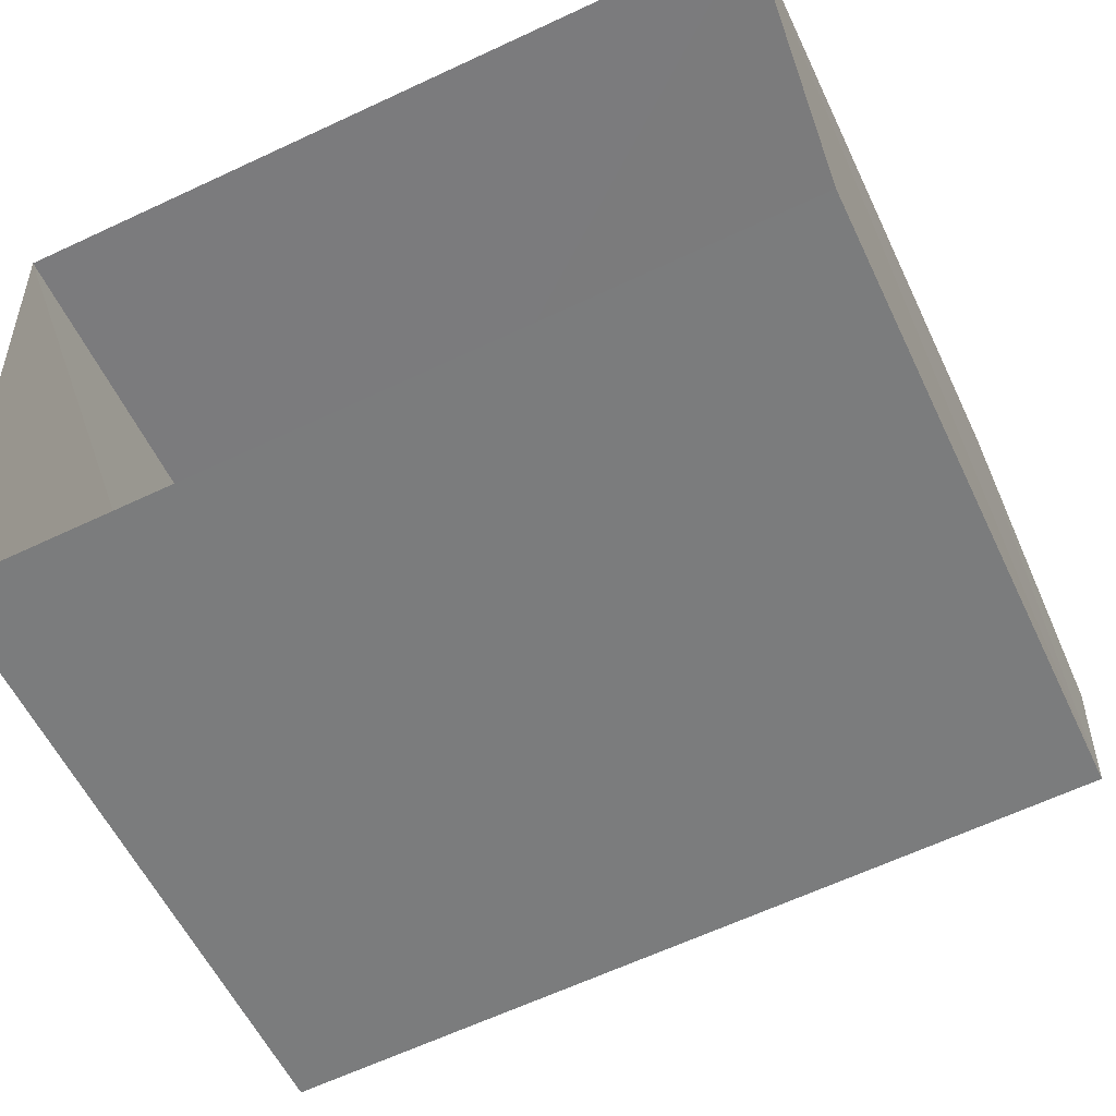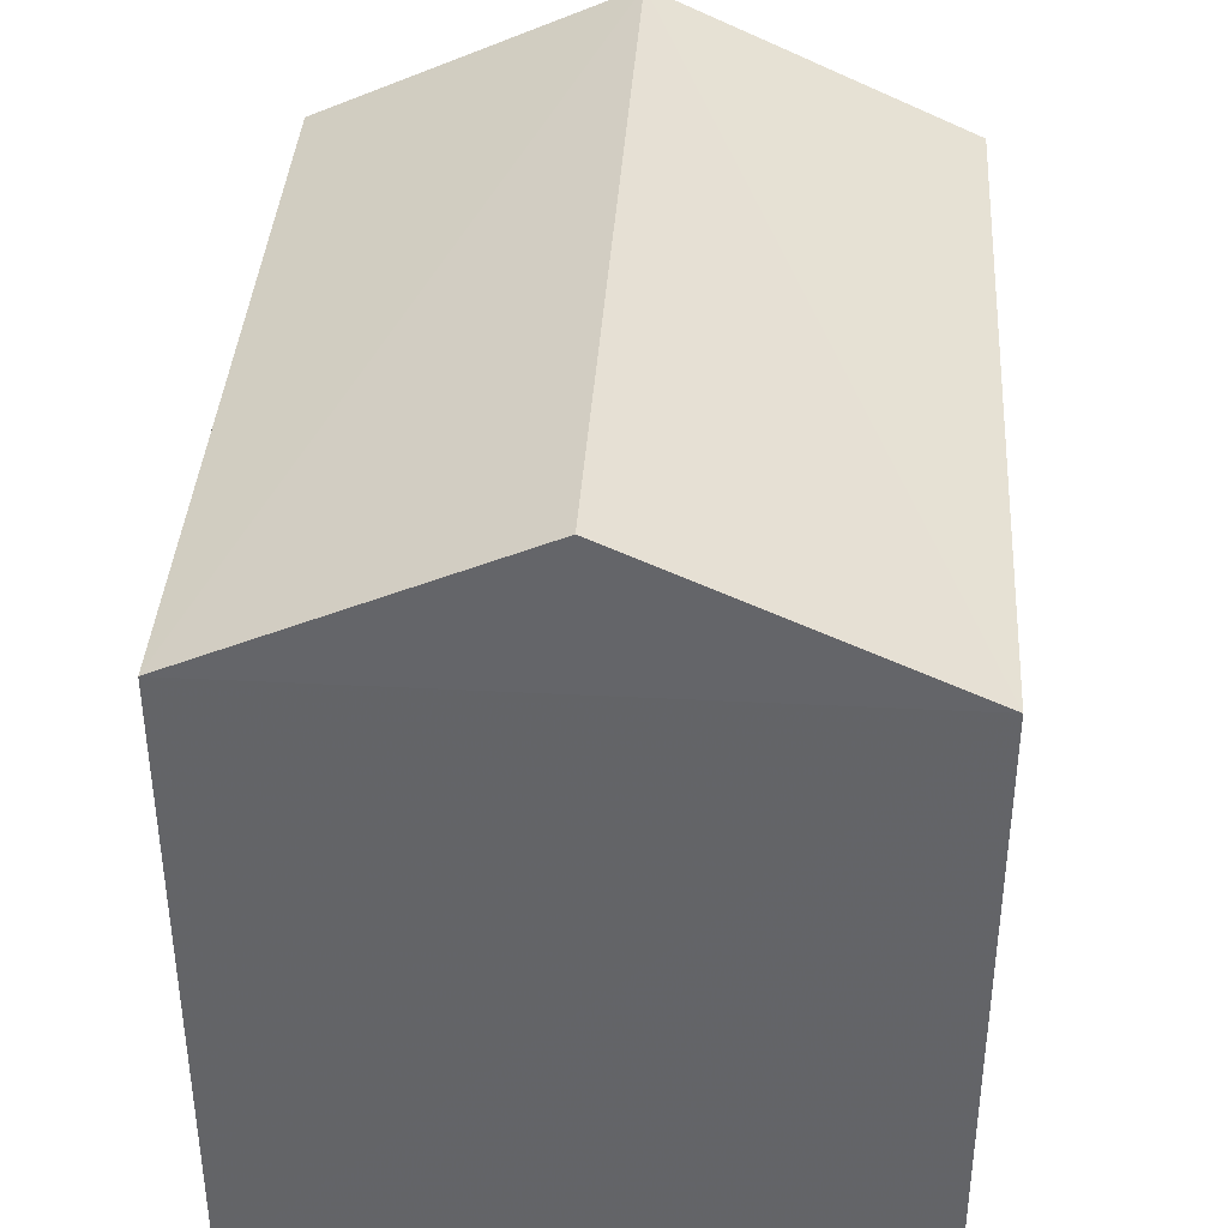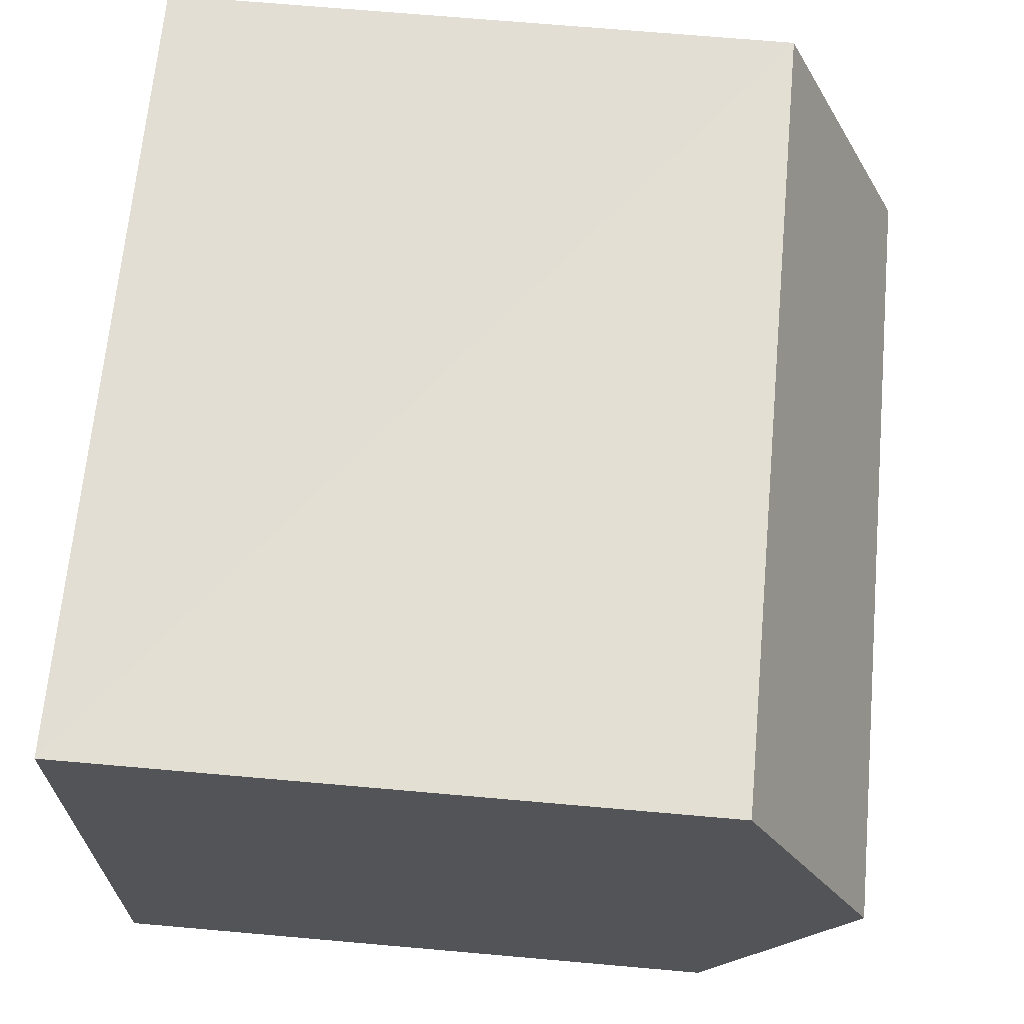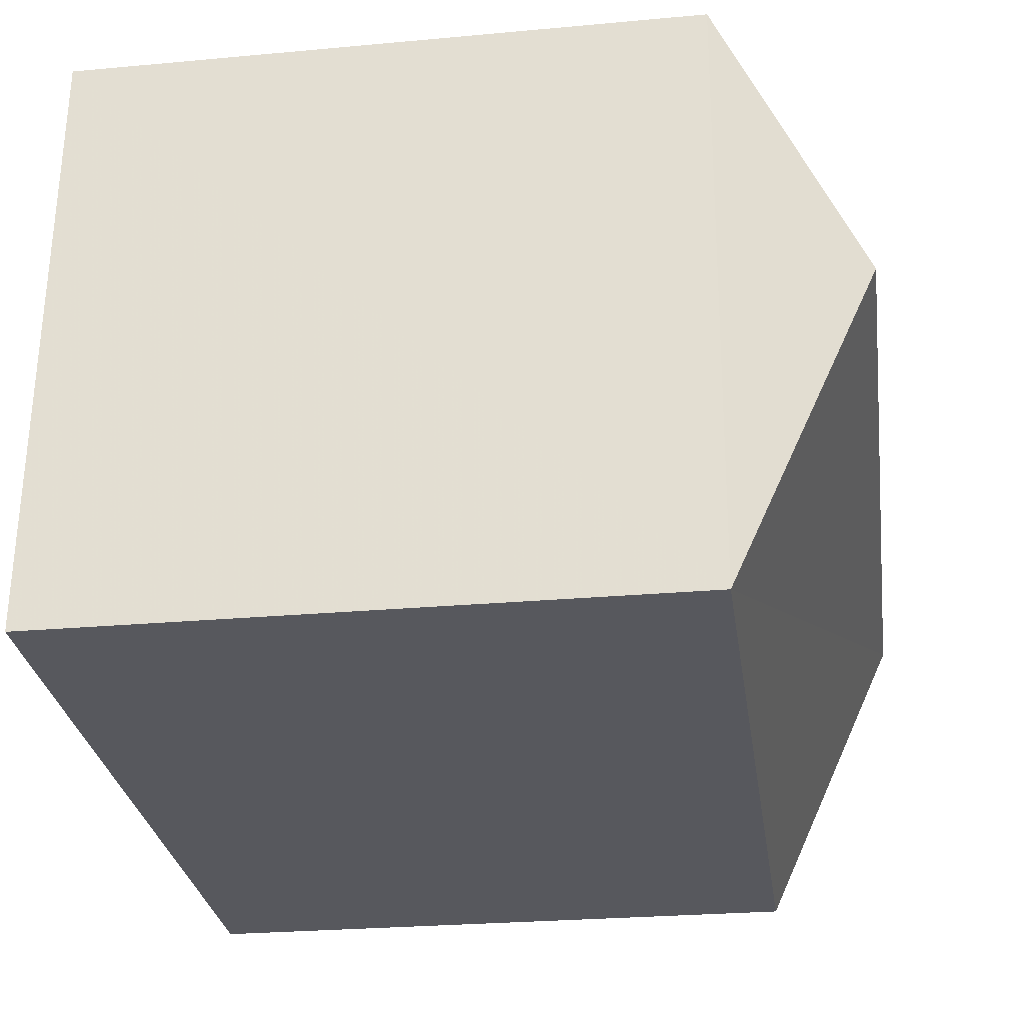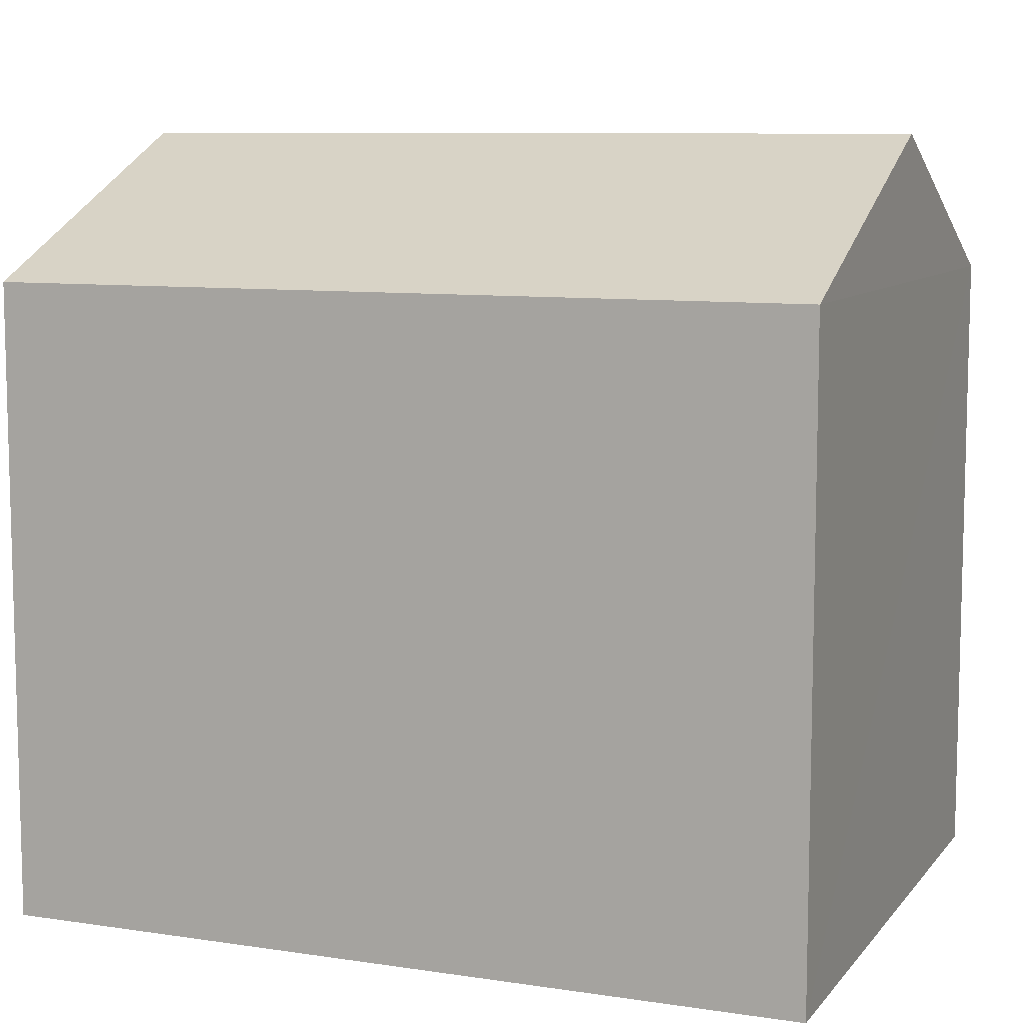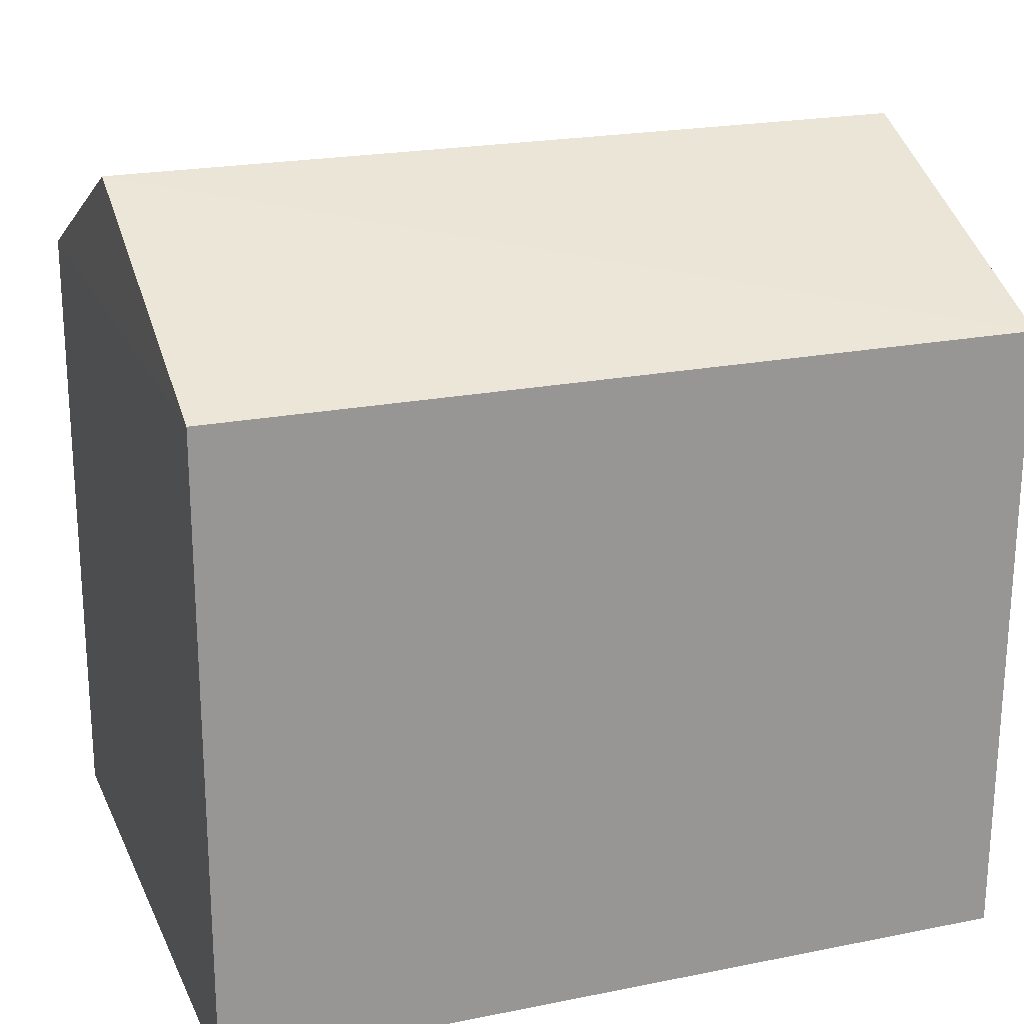
<metadata>
{"format":"obj","ext":"obj","renderer":"f3d","projection":"perspective","resolution":1024,"background":"white","views":[{"elev":-57.2,"azim":-154.8,"up":"+Y"},{"elev":38.3,"azim":-89.0,"up":"+Z"},{"elev":69.9,"azim":-84.8,"up":"+Y"},{"elev":-26.1,"azim":-81.8,"up":"+Y"},{"elev":8.9,"azim":-160.7,"up":"+Z"},{"elev":21.5,"azim":157.7,"up":"+Z"}]}
</metadata>
<code>
v -3.727e+05 -1.045e+05 27.12
v -3.727e+05 -1.045e+05 27.12
v -3.727e+05 -1.045e+05 27.12
v -3.727e+05 -1.045e+05 27.12
v -3.727e+05 -1.045e+05 33.48
v -3.727e+05 -1.045e+05 32.32
v -3.727e+05 -1.045e+05 33.48
v -3.727e+05 -1.045e+05 32.32
v -3.727e+05 -1.045e+05 32.32
v -3.727e+05 -1.045e+05 32.32
f 1 2 3
f 4 1 3
f 5 6 7
f 5 8 6
f 9 10 5
f 7 9 5
f 8 3 2
f 6 8 2
f 10 1 4
f 10 9 1
f 6 2 9
f 6 9 7
f 2 1 9
f 4 3 10
f 10 8 5
f 10 3 8

</code>
